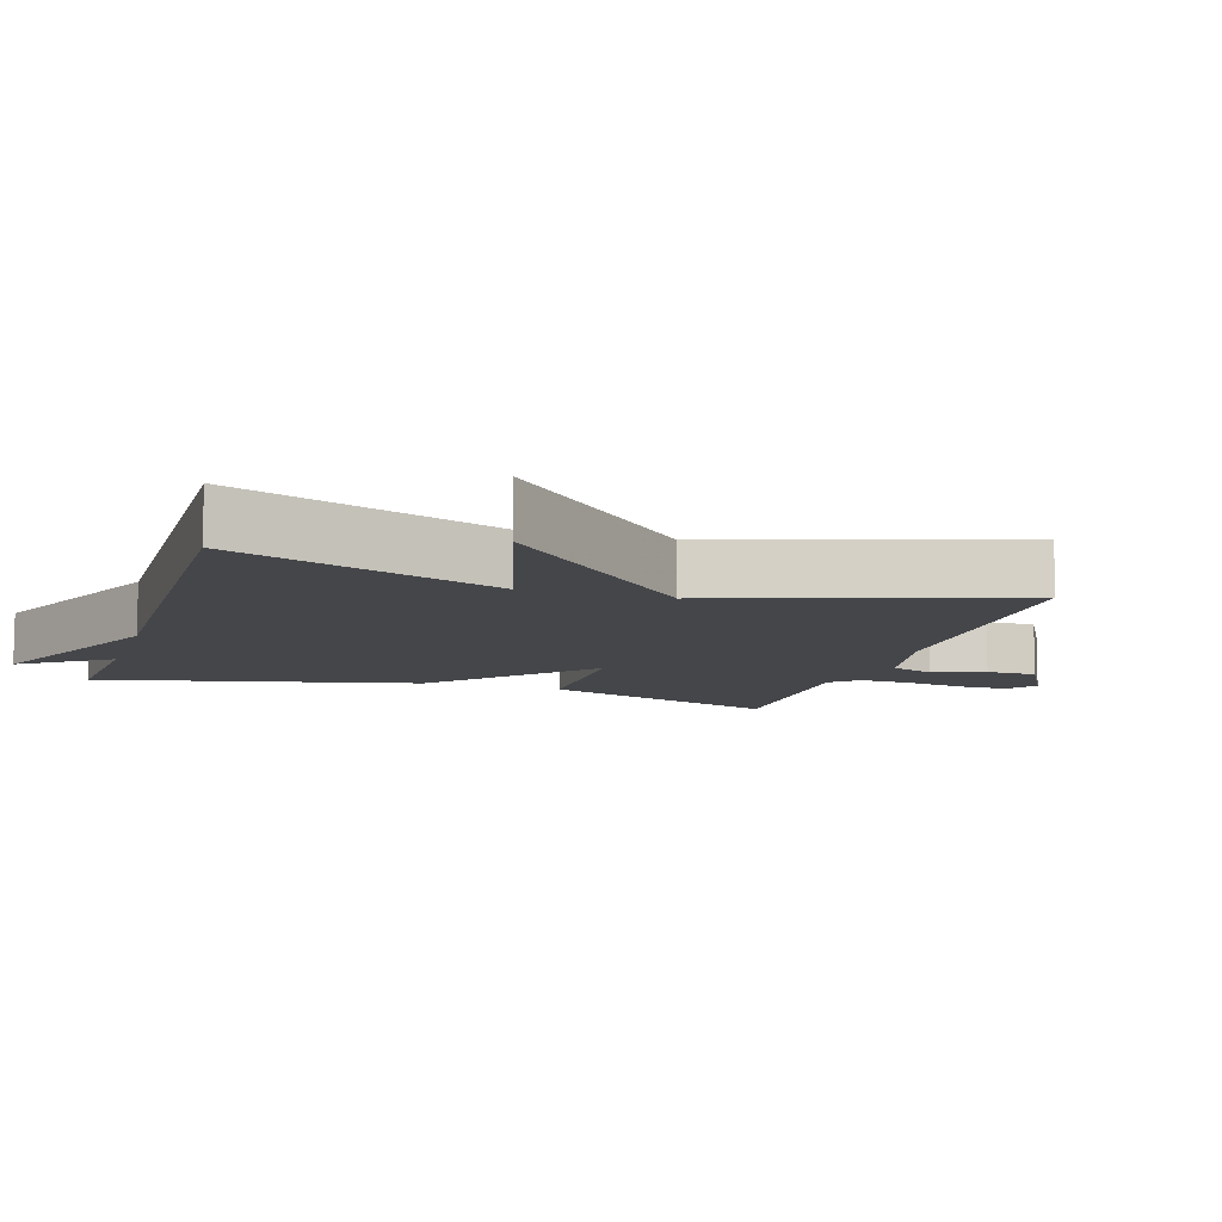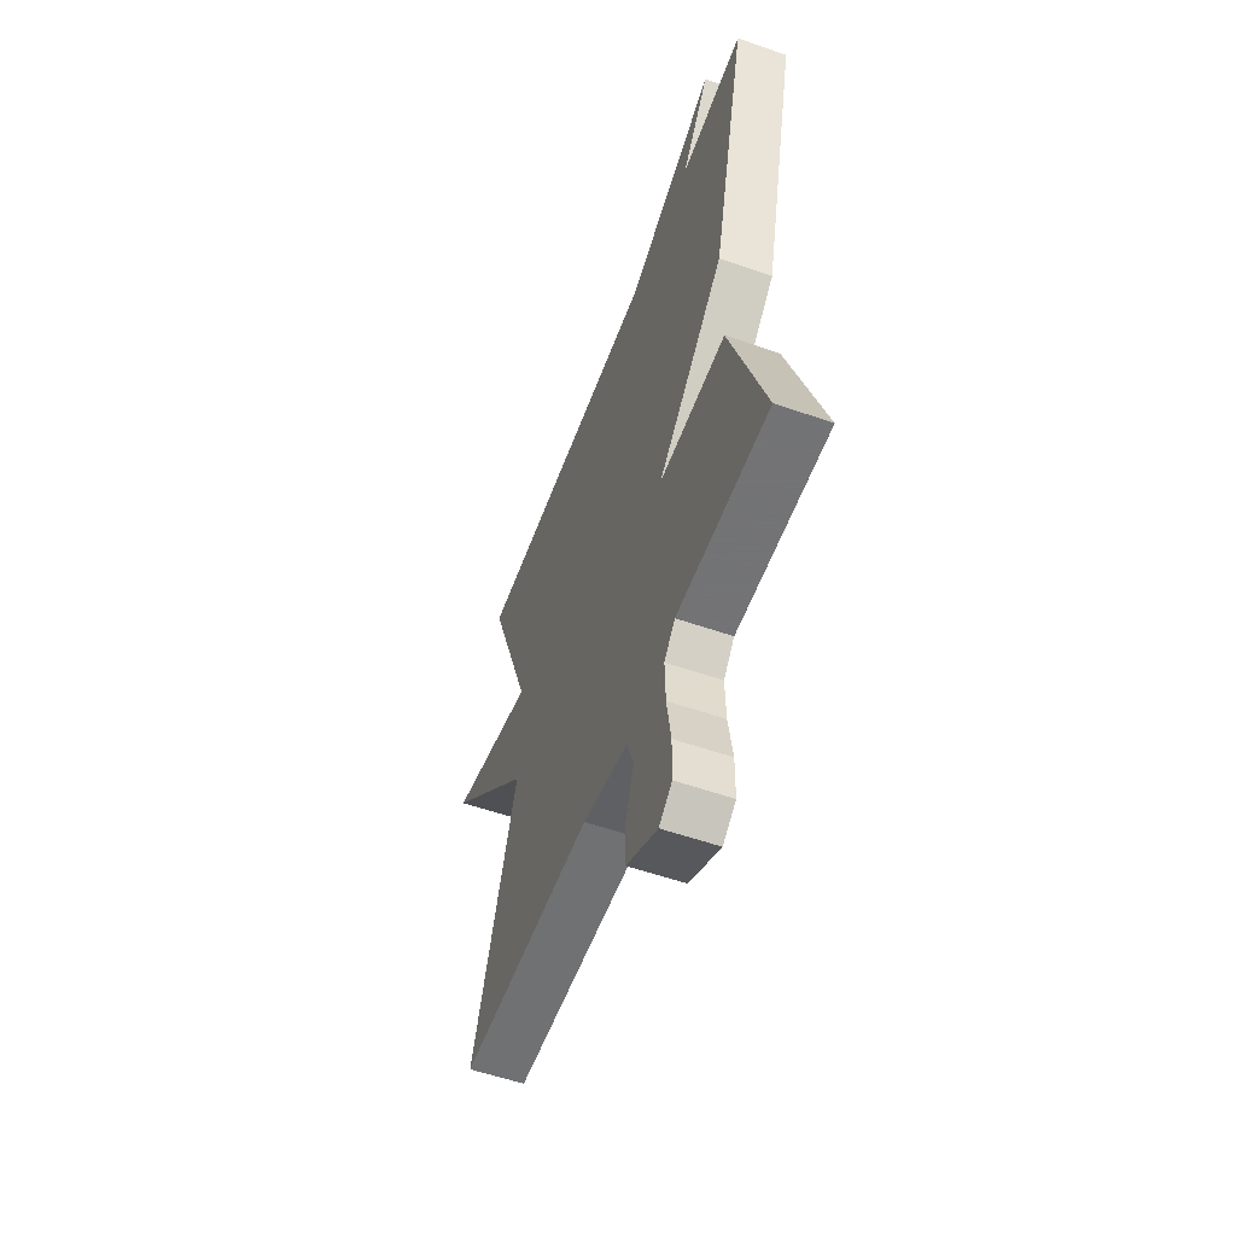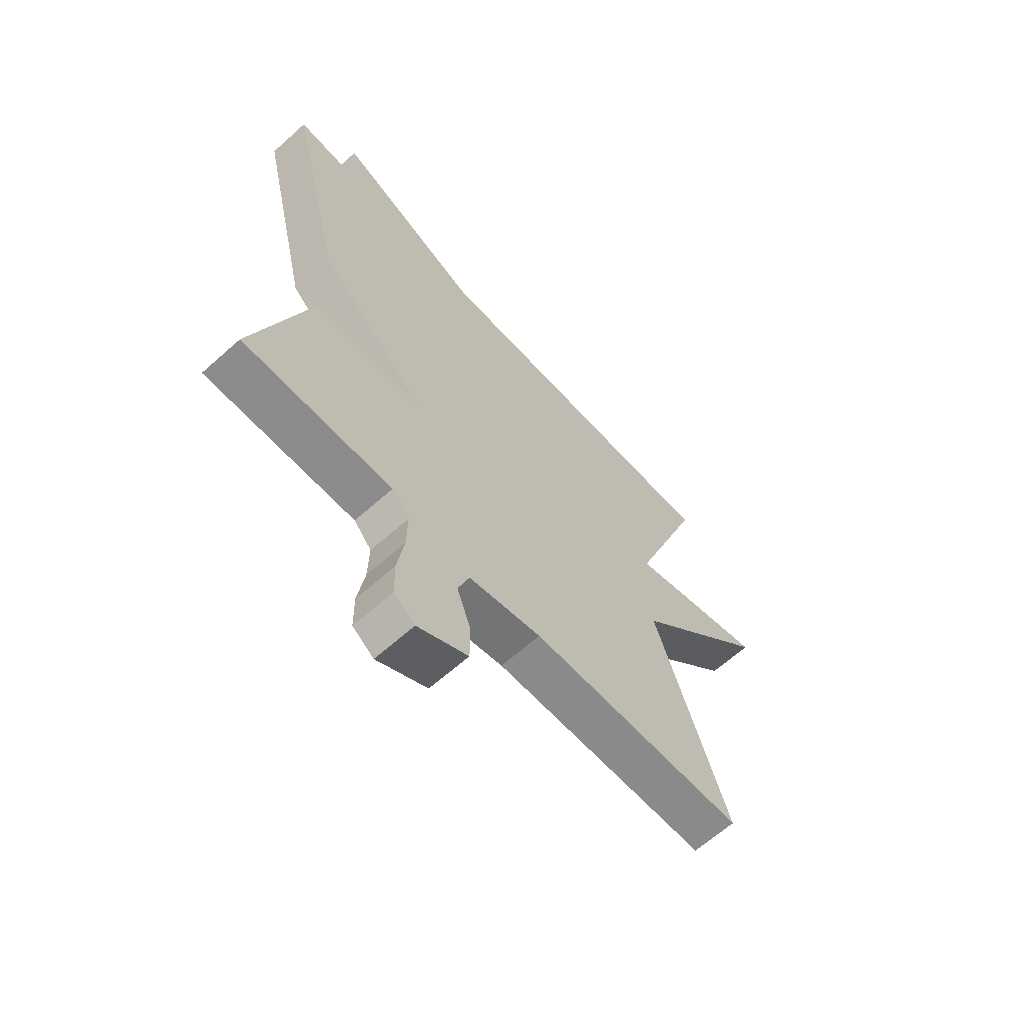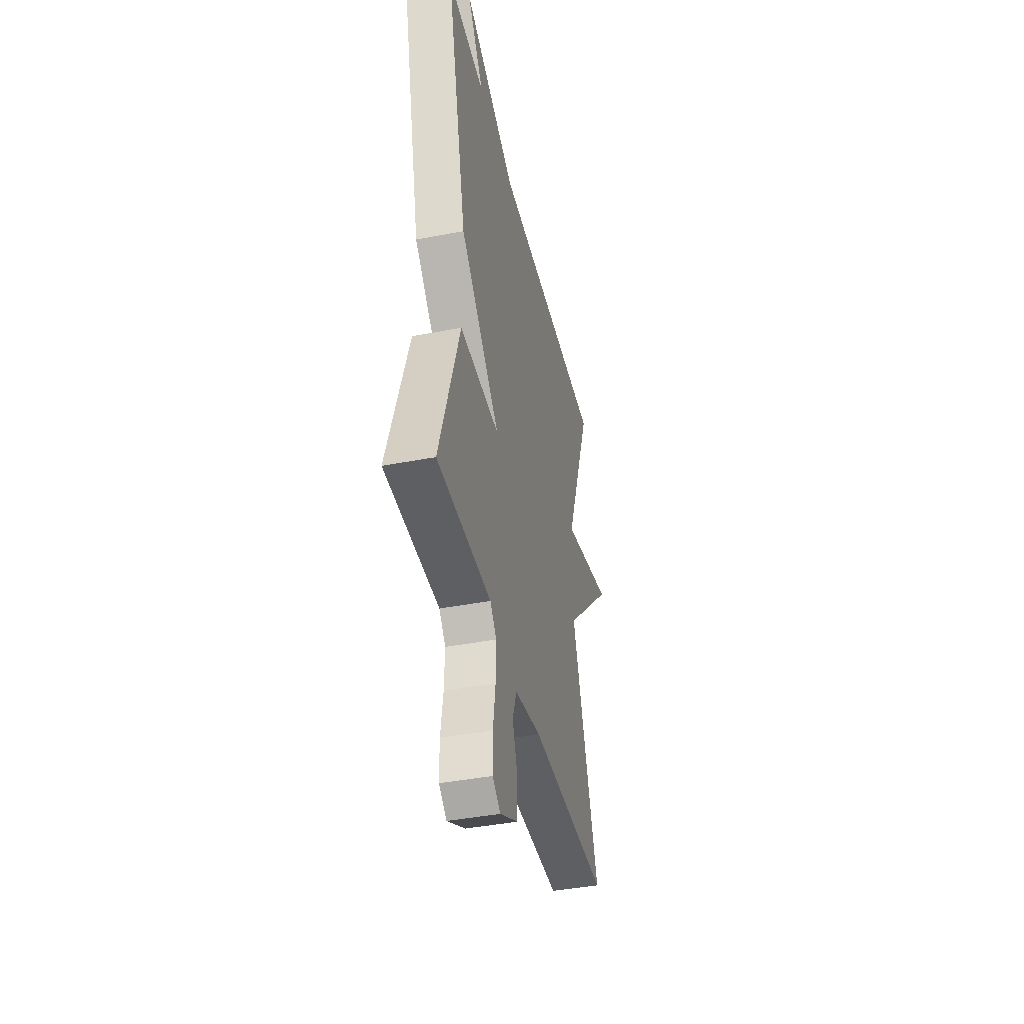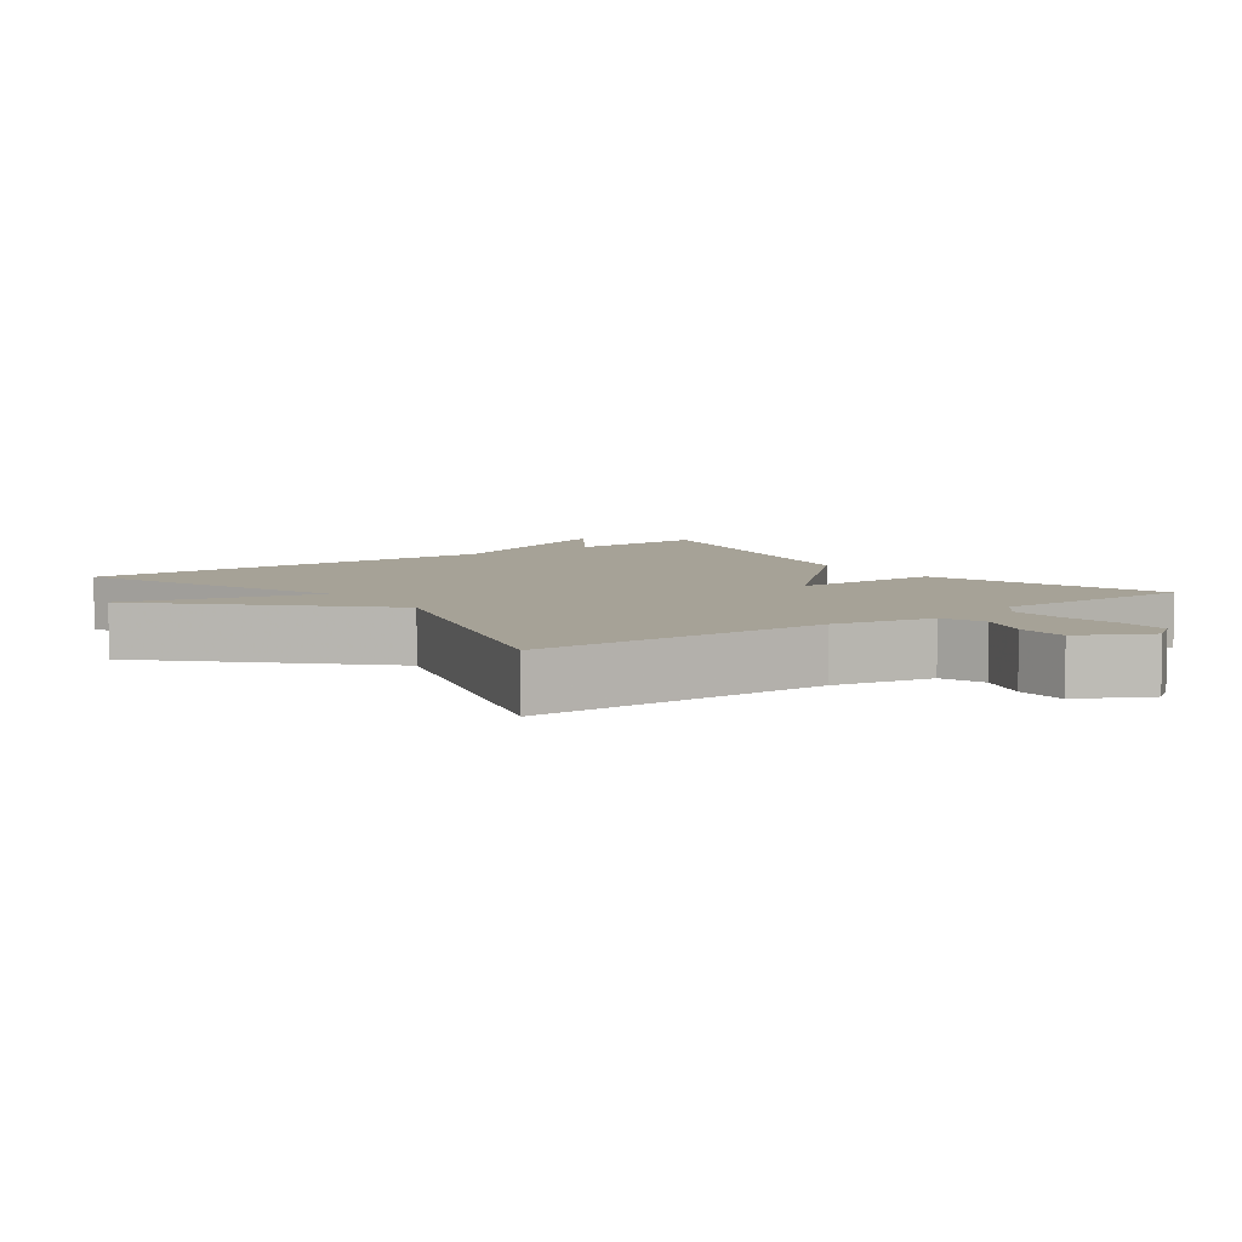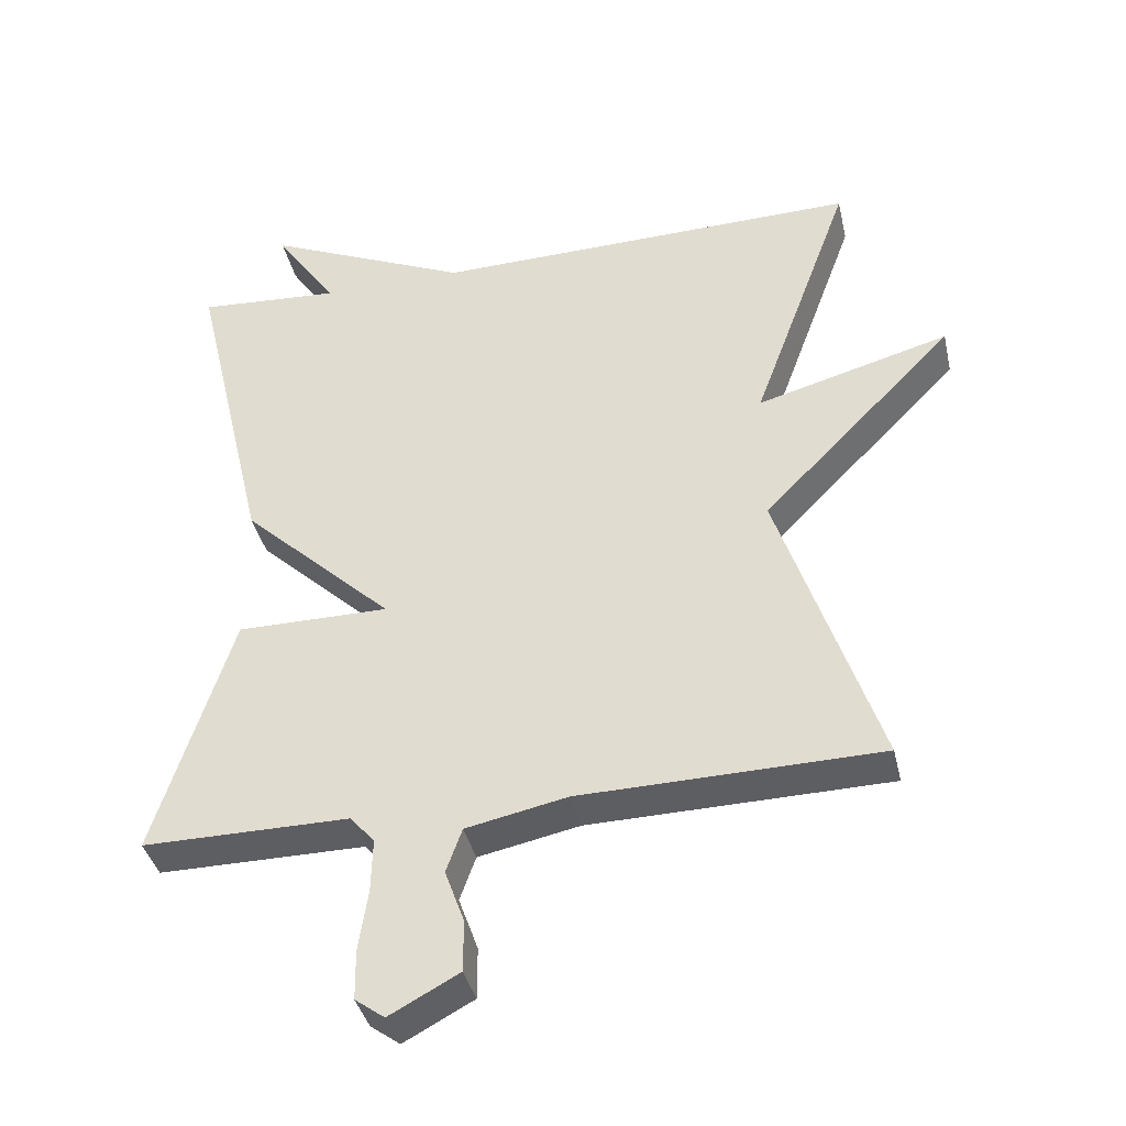
<metadata>
{"format":"obj","ext":"obj","renderer":"f3d","projection":"perspective","resolution":1024,"background":"white","views":[{"elev":-9.9,"azim":72.5,"up":"+Y"},{"elev":-56.2,"azim":-110.1,"up":"+Z"},{"elev":-64.4,"azim":-48.0,"up":"+Z"},{"elev":-41.8,"azim":-76.9,"up":"+Z"},{"elev":6.4,"azim":143.3,"up":"+Y"},{"elev":-38.9,"azim":12.8,"up":"+Z"}]}
</metadata>
<code>
v 0.5 0.07 -0.5
v 0.082 0.07 -0.508
v -0.059 0.07 -0.537
v -0.081 0.07 -0.599
v -0.054 0.07 -0.674
v -0.054 0.07 -0.746
v -0.151 0.07 -0.798
v -0.192 0.07 -0.768
v -0.193 0.07 -0.698
v -0.18 0.07 -0.613
v -0.178 0.07 -0.538
v -0.212 0.07 -0.499
v -0.5 0.07 -0.5
v -0.392 0.07 -0.158
v -0.18 0.07 -0.158
v -0.392 0.07 0.042
v -0.5 0.07 0.5
v -0.3 0.07 0.487
v -0.387 0.07 0.614
v -0.1 0.07 0.487
v 0.5 0.07 0.5
v 0.361 0.07 0.12
v 0.63 0.07 0.194
v 0.361 0.07 -0.08
v 0.5 0 -0.5
v 0.082 0 -0.508
v -0.059 0 -0.537
v -0.081 0 -0.599
v -0.054 0 -0.674
v -0.054 0 -0.746
v -0.151 0 -0.798
v -0.192 0 -0.768
v -0.193 0 -0.698
v -0.18 0 -0.613
v -0.178 0 -0.538
v -0.212 0 -0.499
v -0.5 0 -0.5
v -0.392 0 -0.158
v -0.18 0 -0.158
v -0.392 0 0.042
v -0.5 0 0.5
v -0.3 0 0.487
v -0.387 0 0.614
v -0.1 0 0.487
v 0.5 0 0.5
v 0.361 0 0.12
v 0.63 0 0.194
v 0.361 0 -0.08
f 22 23 24
f 20 21 22
f 20 22 24
f 19 20 24
f 18 19 24
f 18 24 1
f 17 18 1
f 16 17 1
f 15 16 1
f 12 13 14 15
f 11 12 15
f 8 9 10
f 7 8 10
f 6 7 10
f 5 6 10
f 4 5 10
f 3 4 10 11
f 2 3 11 15
f 1 2 15
f 48 47 46
f 46 45 44
f 48 46 44
f 48 44 43
f 48 43 42
f 25 48 42
f 25 42 41
f 25 41 40
f 25 40 39
f 39 38 37 36
f 39 36 35
f 34 33 32
f 34 32 31
f 34 31 30
f 34 30 29
f 34 29 28
f 35 34 28 27
f 39 35 27 26
f 39 26 25
f 1 25 26 2
f 2 26 27 3
f 3 27 28 4
f 4 28 29 5
f 5 29 30 6
f 6 30 31 7
f 7 31 32 8
f 8 32 33 9
f 9 33 34 10
f 10 34 35 11
f 11 35 36 12
f 12 36 37 13
f 13 37 38 14
f 14 38 39 15
f 15 39 40 16
f 16 40 41 17
f 17 41 42 18
f 18 42 43 19
f 19 43 44 20
f 20 44 45 21
f 21 45 46 22
f 22 46 47 23
f 23 47 48 24
f 24 48 25 1

</code>
